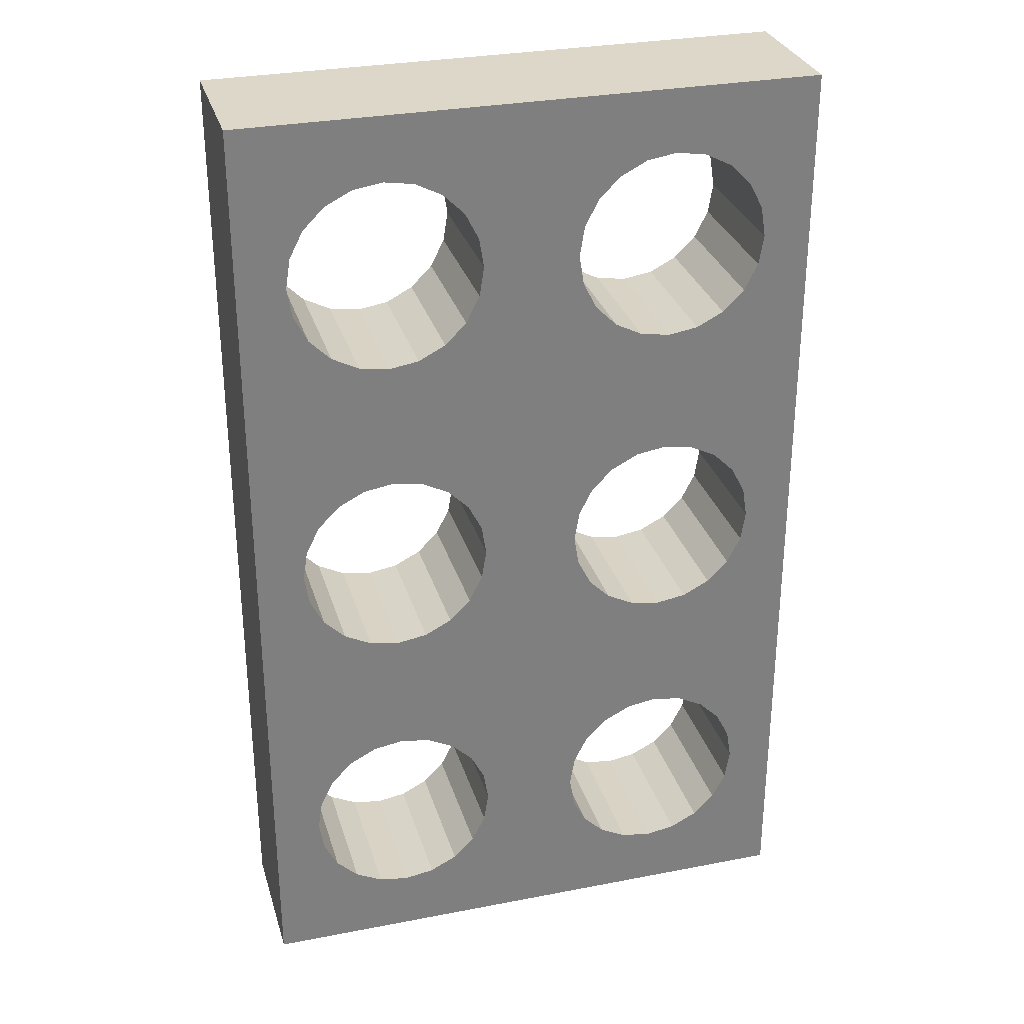
<metadata>
{"format":"obj","ext":"obj","renderer":"f3d","projection":"perspective","resolution":1024,"background":"white","views":[{"elev":30.3,"azim":164.3,"up":"+Z"}]}
</metadata>
<code>
g default
v -3 -0.75 5
v 0 -0.75 5
v 0 0.75 5
v -3 0.75 5
v -3 -0.75 1.667
v -3 0.75 1.667
v 0 -0.75 1.667
v -1.5 -0.75 2.333
v -1.809 -0.75 2.382
v -2.088 -0.75 2.524
v -2.309 -0.75 2.745
v -2.451 -0.75 3.024
v -2.5 -0.75 3.333
v -2.451 -0.75 3.642
v -2.309 -0.75 3.921
v -2.088 -0.75 4.142
v -1.809 -0.75 4.284
v -1.5 -0.75 4.333
v -1.191 -0.75 4.284
v -0.9122 -0.75 4.142
v -0.691 -0.75 3.921
v -0.5489 -0.75 3.642
v -0.5 -0.75 3.333
v -0.5489 -0.75 3.024
v -0.691 -0.75 2.745
v -0.9122 -0.75 2.524
v -1.191 -0.75 2.382
v 3 -0.75 5
v 3 0.75 5
v -1.5 0.75 2.333
v -1.191 0.75 2.382
v -0.9122 0.75 2.524
v -0.691 0.75 2.745
v -0.5489 0.75 3.024
v -0.5 0.75 3.333
v -0.5489 0.75 3.642
v -0.691 0.75 3.921
v -0.9122 0.75 4.142
v -1.191 0.75 4.284
v -1.5 0.75 4.333
v -1.809 0.75 4.284
v -2.088 0.75 4.142
v -2.309 0.75 3.921
v -2.451 0.75 3.642
v -2.5 0.75 3.333
v -2.451 0.75 3.024
v -2.309 0.75 2.745
v -2.088 0.75 2.524
v -1.809 0.75 2.382
v -3 -0.75 -1.667
v -3 0.75 -1.667
v 0 -0.75 -1.667
v -1.5 -0.75 -1
v -1.809 -0.75 -0.9511
v -2.088 -0.75 -0.809
v -2.309 -0.75 -0.5878
v -2.451 -0.75 -0.309
v -2.5 -0.75 0
v -2.451 -0.75 0.309
v -2.309 -0.75 0.5878
v -2.088 -0.75 0.809
v -1.809 -0.75 0.9511
v -1.5 -0.75 1
v -1.191 -0.75 0.9511
v -0.9122 -0.75 0.809
v -0.691 -0.75 0.5878
v -0.5489 -0.75 0.309
v -0.5 -0.75 0
v -0.5489 -0.75 -0.309
v -0.691 -0.75 -0.5878
v -0.9122 -0.75 -0.809
v -1.191 -0.75 -0.9511
v 3 -0.75 1.667
v 1.5 -0.75 2.333
v 1.191 -0.75 2.382
v 0.9122 -0.75 2.524
v 0.691 -0.75 2.745
v 0.5489 -0.75 3.024
v 0.5 -0.75 3.333
v 0.5489 -0.75 3.642
v 0.691 -0.75 3.921
v 0.9122 -0.75 4.142
v 1.191 -0.75 4.284
v 1.5 -0.75 4.333
v 1.809 -0.75 4.284
v 2.088 -0.75 4.142
v 2.309 -0.75 3.921
v 2.451 -0.75 3.642
v 2.5 -0.75 3.333
v 2.451 -0.75 3.024
v 2.309 -0.75 2.745
v 2.088 -0.75 2.524
v 1.809 -0.75 2.382
v 3 0.75 1.667
v 1.5 0.75 2.333
v 1.809 0.75 2.382
v 2.088 0.75 2.524
v 2.309 0.75 2.745
v 2.451 0.75 3.024
v 2.5 0.75 3.333
v 2.451 0.75 3.642
v 2.309 0.75 3.921
v 2.088 0.75 4.142
v 1.809 0.75 4.284
v 1.5 0.75 4.333
v 1.191 0.75 4.284
v 0.9122 0.75 4.142
v 0.691 0.75 3.921
v 0.5489 0.75 3.642
v 0.5 0.75 3.333
v 0.5489 0.75 3.024
v 0.691 0.75 2.745
v 0.9122 0.75 2.524
v 1.191 0.75 2.382
v -1.5 0.75 -1
v -1.191 0.75 -0.9511
v -0.9122 0.75 -0.809
v -0.691 0.75 -0.5878
v -0.5489 0.75 -0.309
v -0.5 0.75 0
v -0.5489 0.75 0.309
v -0.691 0.75 0.5878
v -0.9122 0.75 0.809
v -1.191 0.75 0.9511
v -1.5 0.75 1
v -1.809 0.75 0.9511
v -2.088 0.75 0.809
v -2.309 0.75 0.5878
v -2.451 0.75 0.309
v -2.5 0.75 -0
v -2.451 0.75 -0.309
v -2.309 0.75 -0.5878
v -2.088 0.75 -0.809
v -1.809 0.75 -0.9511
v -3 -0.75 -5
v -3 0.75 -5
v 0 -0.75 -5
v -1.5 -0.75 -4.333
v -1.809 -0.75 -4.284
v -2.088 -0.75 -4.142
v -2.309 -0.75 -3.921
v -2.451 -0.75 -3.642
v -2.5 -0.75 -3.333
v -2.451 -0.75 -3.024
v -2.309 -0.75 -2.745
v -2.088 -0.75 -2.524
v -1.809 -0.75 -2.382
v -1.5 -0.75 -2.333
v -1.191 -0.75 -2.382
v -0.9122 -0.75 -2.524
v -0.691 -0.75 -2.745
v -0.5489 -0.75 -3.024
v -0.5 -0.75 -3.333
v -0.5489 -0.75 -3.642
v -0.691 -0.75 -3.921
v -0.9122 -0.75 -4.142
v -1.191 -0.75 -4.284
v 3 -0.75 -1.667
v 1.5 -0.75 -1
v 1.191 -0.75 -0.9511
v 0.9122 -0.75 -0.809
v 0.691 -0.75 -0.5878
v 0.5489 -0.75 -0.309
v 0.5 -0.75 0
v 0.5489 -0.75 0.309
v 0.691 -0.75 0.5878
v 0.9122 -0.75 0.809
v 1.191 -0.75 0.9511
v 1.5 -0.75 1
v 1.809 -0.75 0.9511
v 2.088 -0.75 0.809
v 2.309 -0.75 0.5878
v 2.451 -0.75 0.309
v 2.5 -0.75 0
v 2.451 -0.75 -0.309
v 2.309 -0.75 -0.5878
v 2.088 -0.75 -0.809
v 1.809 -0.75 -0.9511
v 3 0.75 -1.667
v 1.5 0.75 -1
v 1.809 0.75 -0.9511
v 2.088 0.75 -0.809
v 2.309 0.75 -0.5878
v 2.451 0.75 -0.309
v 2.5 0.75 0
v 2.451 0.75 0.309
v 2.309 0.75 0.5878
v 2.088 0.75 0.809
v 1.809 0.75 0.9511
v 1.5 0.75 1
v 1.191 0.75 0.9511
v 0.9122 0.75 0.809
v 0.691 0.75 0.5878
v 0.5489 0.75 0.309
v 0.5 0.75 -0
v 0.5489 0.75 -0.309
v 0.691 0.75 -0.5878
v 0.9122 0.75 -0.809
v 1.191 0.75 -0.9511
v 0 0.75 -5
v -1.5 0.75 -4.333
v -1.191 0.75 -4.284
v -0.9122 0.75 -4.142
v -0.691 0.75 -3.921
v -0.5489 0.75 -3.642
v -0.5 0.75 -3.333
v -0.5489 0.75 -3.024
v -0.691 0.75 -2.745
v -0.9122 0.75 -2.524
v -1.191 0.75 -2.382
v -1.5 0.75 -2.333
v -1.809 0.75 -2.382
v -2.088 0.75 -2.524
v -2.309 0.75 -2.745
v -2.451 0.75 -3.024
v -2.5 0.75 -3.333
v -2.451 0.75 -3.642
v -2.309 0.75 -3.921
v -2.088 0.75 -4.142
v -1.809 0.75 -4.284
v 3 -0.75 -5
v 1.5 -0.75 -4.333
v 1.191 -0.75 -4.284
v 0.9122 -0.75 -4.142
v 0.691 -0.75 -3.921
v 0.5489 -0.75 -3.642
v 0.5 -0.75 -3.333
v 0.5489 -0.75 -3.024
v 0.691 -0.75 -2.745
v 0.9122 -0.75 -2.524
v 1.191 -0.75 -2.382
v 1.5 -0.75 -2.333
v 1.809 -0.75 -2.382
v 2.088 -0.75 -2.524
v 2.309 -0.75 -2.745
v 2.451 -0.75 -3.024
v 2.5 -0.75 -3.333
v 2.451 -0.75 -3.642
v 2.309 -0.75 -3.921
v 2.088 -0.75 -4.142
v 1.809 -0.75 -4.284
v 3 0.75 -5
v 1.5 0.75 -4.333
v 1.809 0.75 -4.284
v 2.088 0.75 -4.142
v 2.309 0.75 -3.921
v 2.451 0.75 -3.642
v 2.5 0.75 -3.333
v 2.451 0.75 -3.024
v 2.309 0.75 -2.745
v 2.088 0.75 -2.524
v 1.809 0.75 -2.382
v 1.5 0.75 -2.333
v 1.191 0.75 -2.382
v 0.9122 0.75 -2.524
v 0.691 0.75 -2.745
v 0.5489 0.75 -3.024
v 0.5 0.75 -3.333
v 0.5489 0.75 -3.642
v 0.691 0.75 -3.921
v 0.9122 0.75 -4.142
v 1.191 0.75 -4.284
v -1e-06 0.75 1.667
v -0 0.75 -1.667
g pCube5
f 2 1 3
f 3 1 4
f 1 5 4
f 4 5 6
f 2 17 1
f 7 5 8
f 8 5 9
f 17 16 1
f 9 5 10
f 16 15 1
f 10 5 11
f 15 14 1
f 5 1 13
f 13 1 14
f 13 12 5
f 5 12 11
f 17 2 18
f 8 27 7
f 18 2 19
f 27 26 7
f 19 2 20
f 26 25 7
f 20 2 21
f 25 24 7
f 2 7 23
f 23 7 24
f 23 22 2
f 2 22 21
f 28 2 29
f 29 2 3
f 4 40 3
f 3 40 39
f 30 263 31
f 39 38 3
f 31 263 32
f 38 37 3
f 32 263 33
f 37 36 3
f 263 3 35
f 35 3 36
f 35 34 263
f 34 33 263
f 263 30 6
f 6 30 49
f 40 4 41
f 49 48 6
f 41 4 42
f 48 47 6
f 42 4 43
f 47 46 6
f 4 6 45
f 45 6 46
f 45 44 4
f 4 44 43
f 5 50 6
f 6 50 51
f 7 62 5
f 52 50 53
f 53 50 54
f 62 61 5
f 54 50 55
f 61 60 5
f 55 50 56
f 60 59 5
f 50 5 58
f 58 5 59
f 58 57 50
f 50 57 56
f 62 7 63
f 53 72 52
f 63 7 64
f 72 71 52
f 64 7 65
f 71 70 52
f 65 7 66
f 70 69 52
f 52 69 7
f 69 68 7
f 68 67 7
f 7 67 66
f 28 83 2
f 73 7 74
f 74 7 75
f 83 82 2
f 75 7 76
f 82 81 2
f 76 7 77
f 81 80 2
f 7 2 79
f 79 2 80
f 79 78 7
f 7 78 77
f 83 28 84
f 74 93 73
f 84 28 85
f 93 92 73
f 85 28 86
f 92 91 73
f 86 28 87
f 91 90 73
f 28 73 89
f 89 73 90
f 89 88 28
f 28 88 87
f 73 28 94
f 94 28 29
f 3 105 29
f 29 105 104
f 95 94 96
f 104 103 29
f 96 94 97
f 103 102 29
f 97 94 98
f 102 101 29
f 94 29 100
f 100 29 101
f 100 99 94
f 99 98 94
f 94 95 263
f 263 95 114
f 105 3 106
f 114 113 263
f 106 3 107
f 113 112 263
f 107 3 108
f 112 111 263
f 3 263 110
f 110 263 111
f 110 109 3
f 3 109 108
f 6 125 263
f 263 125 124
f 115 264 116
f 124 123 263
f 116 264 117
f 123 122 263
f 117 264 118
f 122 121 263
f 264 263 120
f 120 263 121
f 120 119 264
f 119 118 264
f 264 115 51
f 51 115 134
f 125 6 126
f 134 133 51
f 126 6 127
f 133 132 51
f 127 6 128
f 132 131 51
f 6 51 130
f 130 51 131
f 130 129 6
f 6 129 128
f 50 135 51
f 51 135 136
f 52 147 50
f 137 135 138
f 138 135 139
f 147 146 50
f 139 135 140
f 146 145 50
f 140 135 141
f 145 144 50
f 135 50 143
f 143 50 144
f 143 142 135
f 135 142 141
f 147 52 148
f 138 157 137
f 148 52 149
f 157 156 137
f 149 52 150
f 156 155 137
f 150 52 151
f 155 154 137
f 52 137 153
f 153 137 154
f 153 152 52
f 52 152 151
f 73 168 7
f 158 52 159
f 159 52 160
f 168 167 7
f 160 52 161
f 167 166 7
f 161 52 162
f 166 165 7
f 52 7 164
f 164 7 165
f 164 163 52
f 52 163 162
f 168 73 169
f 159 178 158
f 169 73 170
f 178 177 158
f 170 73 171
f 177 176 158
f 171 73 172
f 176 175 158
f 73 158 174
f 174 158 175
f 174 173 73
f 73 173 172
f 158 73 179
f 179 73 94
f 263 190 94
f 94 190 189
f 180 179 181
f 189 188 94
f 181 179 182
f 188 187 94
f 182 179 183
f 187 186 94
f 179 94 185
f 185 94 186
f 185 184 179
f 184 183 179
f 179 180 264
f 264 180 199
f 190 263 191
f 199 198 264
f 191 263 192
f 198 197 264
f 192 263 193
f 197 196 264
f 263 264 195
f 195 264 196
f 195 194 263
f 263 194 193
f 51 211 264
f 264 211 210
f 201 200 202
f 210 209 264
f 202 200 203
f 209 208 264
f 203 200 204
f 208 207 264
f 200 264 206
f 206 264 207
f 206 205 200
f 205 204 200
f 200 201 136
f 136 201 220
f 211 51 212
f 220 219 136
f 212 51 213
f 219 218 136
f 213 51 214
f 218 217 136
f 51 136 216
f 216 136 217
f 216 215 51
f 51 215 214
f 200 136 137
f 137 136 135
f 158 231 52
f 221 137 222
f 222 137 223
f 231 230 52
f 223 137 224
f 230 229 52
f 224 137 225
f 229 228 52
f 137 52 227
f 227 52 228
f 227 226 137
f 137 226 225
f 231 158 232
f 222 241 221
f 232 158 233
f 241 240 221
f 233 158 234
f 240 239 221
f 234 158 235
f 239 238 221
f 158 221 237
f 237 221 238
f 237 236 158
f 158 236 235
f 221 158 242
f 242 158 179
f 264 253 179
f 179 253 252
f 243 242 244
f 252 251 179
f 244 242 245
f 251 250 179
f 245 242 246
f 250 249 179
f 242 179 248
f 248 179 249
f 248 247 242
f 247 246 242
f 242 243 200
f 200 243 262
f 253 264 254
f 262 261 200
f 254 264 255
f 261 260 200
f 255 264 256
f 260 259 200
f 264 200 258
f 258 200 259
f 258 257 264
f 264 257 256
f 242 200 221
f 221 200 137
f 238 239 247
f 247 239 246
f 239 240 246
f 246 240 245
f 237 238 248
f 248 238 247
f 240 241 245
f 245 241 244
f 236 237 249
f 249 237 248
f 241 222 244
f 244 222 243
f 235 236 250
f 250 236 249
f 222 223 243
f 243 223 262
f 234 235 251
f 251 235 250
f 223 224 262
f 262 224 261
f 233 234 252
f 252 234 251
f 224 225 261
f 261 225 260
f 232 233 253
f 253 233 252
f 225 226 260
f 260 226 259
f 231 232 254
f 254 232 253
f 226 227 259
f 259 227 258
f 230 231 255
f 255 231 254
f 227 228 258
f 258 228 257
f 229 230 256
f 256 230 255
f 228 229 257
f 257 229 256
f 175 176 184
f 184 176 183
f 176 177 183
f 183 177 182
f 174 175 185
f 185 175 184
f 177 178 182
f 182 178 181
f 173 174 186
f 186 174 185
f 178 159 181
f 181 159 180
f 172 173 187
f 187 173 186
f 159 160 180
f 180 160 199
f 171 172 188
f 188 172 187
f 160 161 199
f 199 161 198
f 170 171 189
f 189 171 188
f 161 162 198
f 198 162 197
f 169 170 190
f 190 170 189
f 162 163 197
f 197 163 196
f 168 169 191
f 191 169 190
f 163 164 196
f 196 164 195
f 167 168 192
f 192 168 191
f 164 165 195
f 195 165 194
f 166 167 193
f 193 167 192
f 165 166 194
f 194 166 193
f 90 91 99
f 99 91 98
f 91 92 98
f 98 92 97
f 89 90 100
f 100 90 99
f 92 93 97
f 97 93 96
f 88 89 101
f 101 89 100
f 93 74 96
f 96 74 95
f 87 88 102
f 102 88 101
f 74 75 95
f 95 75 114
f 86 87 103
f 103 87 102
f 75 76 114
f 114 76 113
f 85 86 104
f 104 86 103
f 76 77 113
f 113 77 112
f 84 85 105
f 105 85 104
f 77 78 112
f 112 78 111
f 83 84 106
f 106 84 105
f 78 79 111
f 111 79 110
f 82 83 107
f 107 83 106
f 79 80 110
f 110 80 109
f 81 82 108
f 108 82 107
f 80 81 109
f 109 81 108
f 154 155 205
f 205 155 204
f 155 156 204
f 204 156 203
f 153 154 206
f 206 154 205
f 156 157 203
f 203 157 202
f 152 153 207
f 207 153 206
f 157 138 202
f 202 138 201
f 151 152 208
f 208 152 207
f 138 139 201
f 201 139 220
f 150 151 209
f 209 151 208
f 139 140 220
f 220 140 219
f 149 150 210
f 210 150 209
f 140 141 219
f 219 141 218
f 148 149 211
f 211 149 210
f 141 142 218
f 218 142 217
f 147 148 212
f 212 148 211
f 142 143 217
f 217 143 216
f 146 147 213
f 213 147 212
f 143 144 216
f 216 144 215
f 145 146 214
f 214 146 213
f 144 145 215
f 215 145 214
f 69 70 119
f 119 70 118
f 70 71 118
f 118 71 117
f 68 69 120
f 120 69 119
f 71 72 117
f 117 72 116
f 67 68 121
f 121 68 120
f 72 53 116
f 116 53 115
f 66 67 122
f 122 67 121
f 53 54 115
f 115 54 134
f 65 66 123
f 123 66 122
f 54 55 134
f 134 55 133
f 64 65 124
f 124 65 123
f 55 56 133
f 133 56 132
f 63 64 125
f 125 64 124
f 56 57 132
f 132 57 131
f 62 63 126
f 126 63 125
f 57 58 131
f 131 58 130
f 61 62 127
f 127 62 126
f 58 59 130
f 130 59 129
f 60 61 128
f 128 61 127
f 59 60 129
f 129 60 128
f 24 25 34
f 34 25 33
f 25 26 33
f 33 26 32
f 23 24 35
f 35 24 34
f 26 27 32
f 32 27 31
f 22 23 36
f 36 23 35
f 27 8 31
f 31 8 30
f 21 22 37
f 37 22 36
f 8 9 30
f 30 9 49
f 20 21 38
f 38 21 37
f 9 10 49
f 49 10 48
f 19 20 39
f 39 20 38
f 10 11 48
f 48 11 47
f 18 19 40
f 40 19 39
f 11 12 47
f 47 12 46
f 17 18 41
f 41 18 40
f 12 13 46
f 46 13 45
f 16 17 42
f 42 17 41
f 13 14 45
f 45 14 44
f 15 16 43
f 43 16 42
f 14 15 44
f 44 15 43
f 4 1 3
f 3 1 2
f 6 5 4
f 4 5 1
f 7 8 5
f 5 8 9
f 2 1 17
f 9 10 5
f 17 1 16
f 10 11 5
f 16 1 15
f 11 12 5
f 1 5 13
f 13 5 12
f 13 14 1
f 14 15 1
f 17 18 2
f 18 19 2
f 8 7 27
f 19 20 2
f 27 7 26
f 20 21 2
f 26 7 25
f 21 22 2
f 7 2 23
f 23 2 22
f 23 24 7
f 24 25 7
f 3 2 29
f 29 2 28
f 4 3 40
f 40 3 39
f 30 31 263
f 31 32 263
f 39 3 38
f 32 33 263
f 38 3 37
f 33 34 263
f 3 263 35
f 35 263 34
f 35 36 3
f 3 36 37
f 263 6 30
f 30 6 49
f 40 41 4
f 41 42 4
f 49 6 48
f 42 43 4
f 48 6 47
f 43 44 4
f 6 4 45
f 45 4 44
f 45 46 6
f 46 47 6
f 51 50 6
f 6 50 5
f 52 53 50
f 50 53 54
f 7 5 62
f 54 55 50
f 62 5 61
f 55 56 50
f 61 5 60
f 56 57 50
f 5 50 58
f 58 50 57
f 58 59 5
f 59 60 5
f 62 63 7
f 63 64 7
f 53 52 72
f 64 65 7
f 72 52 71
f 65 66 7
f 71 52 70
f 66 67 7
f 52 7 68
f 68 7 67
f 68 69 52
f 69 70 52
f 73 74 7
f 7 74 75
f 28 2 83
f 75 76 7
f 83 2 82
f 76 77 7
f 82 2 81
f 77 78 7
f 2 7 79
f 79 7 78
f 79 80 2
f 80 81 2
f 83 84 28
f 84 85 28
f 74 73 93
f 85 86 28
f 93 73 92
f 86 87 28
f 92 73 91
f 87 88 28
f 73 28 89
f 89 28 88
f 89 90 73
f 90 91 73
f 29 28 94
f 94 28 73
f 3 29 105
f 105 29 104
f 95 96 94
f 96 97 94
f 104 29 103
f 97 98 94
f 103 29 102
f 98 99 94
f 29 94 100
f 100 94 99
f 100 101 29
f 29 101 102
f 94 263 95
f 95 263 114
f 105 106 3
f 106 107 3
f 114 263 113
f 107 108 3
f 113 263 112
f 108 109 3
f 263 3 110
f 110 3 109
f 110 111 263
f 111 112 263
f 6 263 125
f 125 263 124
f 115 116 264
f 116 117 264
f 124 263 123
f 117 118 264
f 123 263 122
f 118 119 264
f 263 264 120
f 120 264 119
f 120 121 263
f 263 121 122
f 264 51 115
f 115 51 134
f 125 126 6
f 126 127 6
f 134 51 133
f 127 128 6
f 133 51 132
f 128 129 6
f 51 6 130
f 130 6 129
f 130 131 51
f 131 132 51
f 136 135 51
f 51 135 50
f 137 138 135
f 135 138 139
f 52 50 147
f 139 140 135
f 147 50 146
f 140 141 135
f 146 50 145
f 141 142 135
f 50 135 143
f 143 135 142
f 143 144 50
f 144 145 50
f 147 148 52
f 148 149 52
f 138 137 157
f 149 150 52
f 157 137 156
f 150 151 52
f 156 137 155
f 151 152 52
f 137 52 153
f 153 52 152
f 153 154 137
f 154 155 137
f 158 159 52
f 52 159 160
f 73 7 168
f 160 161 52
f 168 7 167
f 161 162 52
f 167 7 166
f 162 163 52
f 7 52 164
f 164 52 163
f 164 165 7
f 165 166 7
f 168 169 73
f 169 170 73
f 159 158 178
f 170 171 73
f 178 158 177
f 171 172 73
f 177 158 176
f 172 173 73
f 158 73 174
f 174 73 173
f 174 175 158
f 175 176 158
f 94 73 179
f 179 73 158
f 263 94 190
f 190 94 189
f 180 181 179
f 181 182 179
f 189 94 188
f 182 183 179
f 188 94 187
f 183 184 179
f 94 179 185
f 185 179 184
f 185 186 94
f 94 186 187
f 179 264 180
f 180 264 199
f 190 191 263
f 191 192 263
f 199 264 198
f 192 193 263
f 198 264 197
f 193 194 263
f 263 194 264
f 194 195 264
f 195 196 264
f 196 197 264
f 51 264 211
f 211 264 210
f 201 202 200
f 202 203 200
f 210 264 209
f 203 204 200
f 209 264 208
f 204 205 200
f 264 200 206
f 206 200 205
f 206 207 264
f 264 207 208
f 200 136 201
f 201 136 220
f 211 212 51
f 212 213 51
f 220 136 219
f 213 214 51
f 219 136 218
f 214 215 51
f 136 51 216
f 216 51 215
f 216 217 136
f 217 218 136
f 135 136 137
f 137 136 200
f 221 222 137
f 137 222 223
f 158 52 231
f 223 224 137
f 231 52 230
f 224 225 137
f 230 52 229
f 225 226 137
f 52 137 227
f 227 137 226
f 227 228 52
f 228 229 52
f 231 232 158
f 232 233 158
f 222 221 241
f 233 234 158
f 241 221 240
f 234 235 158
f 240 221 239
f 235 236 158
f 221 158 237
f 237 158 236
f 237 238 221
f 238 239 221
f 179 158 242
f 242 158 221
f 264 179 253
f 253 179 252
f 243 244 242
f 244 245 242
f 252 179 251
f 245 246 242
f 251 179 250
f 246 247 242
f 179 242 248
f 248 242 247
f 248 249 179
f 179 249 250
f 242 200 243
f 243 200 262
f 253 254 264
f 254 255 264
f 262 200 261
f 255 256 264
f 261 200 260
f 256 257 264
f 200 264 258
f 258 264 257
f 258 259 200
f 259 260 200
f 137 200 221
f 221 200 242
f 246 239 247
f 247 239 238
f 245 240 246
f 246 240 239
f 247 238 248
f 248 238 237
f 244 241 245
f 245 241 240
f 248 237 249
f 249 237 236
f 243 222 244
f 244 222 241
f 249 236 250
f 250 236 235
f 262 223 243
f 243 223 222
f 250 235 251
f 251 235 234
f 261 224 262
f 262 224 223
f 251 234 252
f 252 234 233
f 260 225 261
f 261 225 224
f 252 233 253
f 253 233 232
f 259 226 260
f 260 226 225
f 253 232 254
f 254 232 231
f 258 227 259
f 259 227 226
f 254 231 255
f 255 231 230
f 257 228 258
f 258 228 227
f 255 230 256
f 256 230 229
f 256 229 257
f 257 229 228
f 183 176 184
f 184 176 175
f 182 177 183
f 183 177 176
f 184 175 185
f 185 175 174
f 181 178 182
f 182 178 177
f 185 174 186
f 186 174 173
f 180 159 181
f 181 159 178
f 186 173 187
f 187 173 172
f 199 160 180
f 180 160 159
f 187 172 188
f 188 172 171
f 198 161 199
f 199 161 160
f 188 171 189
f 189 171 170
f 197 162 198
f 198 162 161
f 189 170 190
f 190 170 169
f 196 163 197
f 197 163 162
f 190 169 191
f 191 169 168
f 195 164 196
f 196 164 163
f 191 168 192
f 192 168 167
f 194 165 195
f 195 165 164
f 192 167 193
f 193 167 166
f 193 166 194
f 194 166 165
f 98 91 99
f 99 91 90
f 97 92 98
f 98 92 91
f 99 90 100
f 100 90 89
f 96 93 97
f 97 93 92
f 100 89 101
f 101 89 88
f 95 74 96
f 96 74 93
f 101 88 102
f 102 88 87
f 114 75 95
f 95 75 74
f 102 87 103
f 103 87 86
f 113 76 114
f 114 76 75
f 103 86 104
f 104 86 85
f 112 77 113
f 113 77 76
f 104 85 105
f 105 85 84
f 111 78 112
f 112 78 77
f 105 84 106
f 106 84 83
f 110 79 111
f 111 79 78
f 106 83 107
f 107 83 82
f 109 80 110
f 110 80 79
f 107 82 108
f 108 82 81
f 108 81 109
f 109 81 80
f 204 155 205
f 205 155 154
f 203 156 204
f 204 156 155
f 205 154 206
f 206 154 153
f 202 157 203
f 203 157 156
f 206 153 207
f 207 153 152
f 201 138 202
f 202 138 157
f 207 152 208
f 208 152 151
f 220 139 201
f 201 139 138
f 208 151 209
f 209 151 150
f 219 140 220
f 220 140 139
f 209 150 210
f 210 150 149
f 218 141 219
f 219 141 140
f 210 149 211
f 211 149 148
f 217 142 218
f 218 142 141
f 211 148 212
f 212 148 147
f 216 143 217
f 217 143 142
f 212 147 213
f 213 147 146
f 215 144 216
f 216 144 143
f 213 146 214
f 214 146 145
f 214 145 215
f 215 145 144
f 118 70 119
f 119 70 69
f 117 71 118
f 118 71 70
f 119 69 120
f 120 69 68
f 116 72 117
f 117 72 71
f 120 68 121
f 121 68 67
f 115 53 116
f 116 53 72
f 121 67 122
f 122 67 66
f 134 54 115
f 115 54 53
f 122 66 123
f 123 66 65
f 133 55 134
f 134 55 54
f 123 65 124
f 124 65 64
f 132 56 133
f 133 56 55
f 124 64 125
f 125 64 63
f 131 57 132
f 132 57 56
f 125 63 126
f 126 63 62
f 130 58 131
f 131 58 57
f 126 62 127
f 127 62 61
f 129 59 130
f 130 59 58
f 127 61 128
f 128 61 60
f 128 60 129
f 129 60 59
f 33 25 34
f 34 25 24
f 32 26 33
f 33 26 25
f 34 24 35
f 35 24 23
f 31 27 32
f 32 27 26
f 35 23 36
f 36 23 22
f 30 8 31
f 31 8 27
f 36 22 37
f 37 22 21
f 49 9 30
f 30 9 8
f 37 21 38
f 38 21 20
f 48 10 49
f 49 10 9
f 38 20 39
f 39 20 19
f 47 11 48
f 48 11 10
f 39 19 40
f 40 19 18
f 46 12 47
f 47 12 11
f 40 18 41
f 41 18 17
f 45 13 46
f 46 13 12
f 41 17 42
f 42 17 16
f 44 14 45
f 45 14 13
f 42 16 43
f 43 16 15
f 43 15 44
f 44 15 14

</code>
